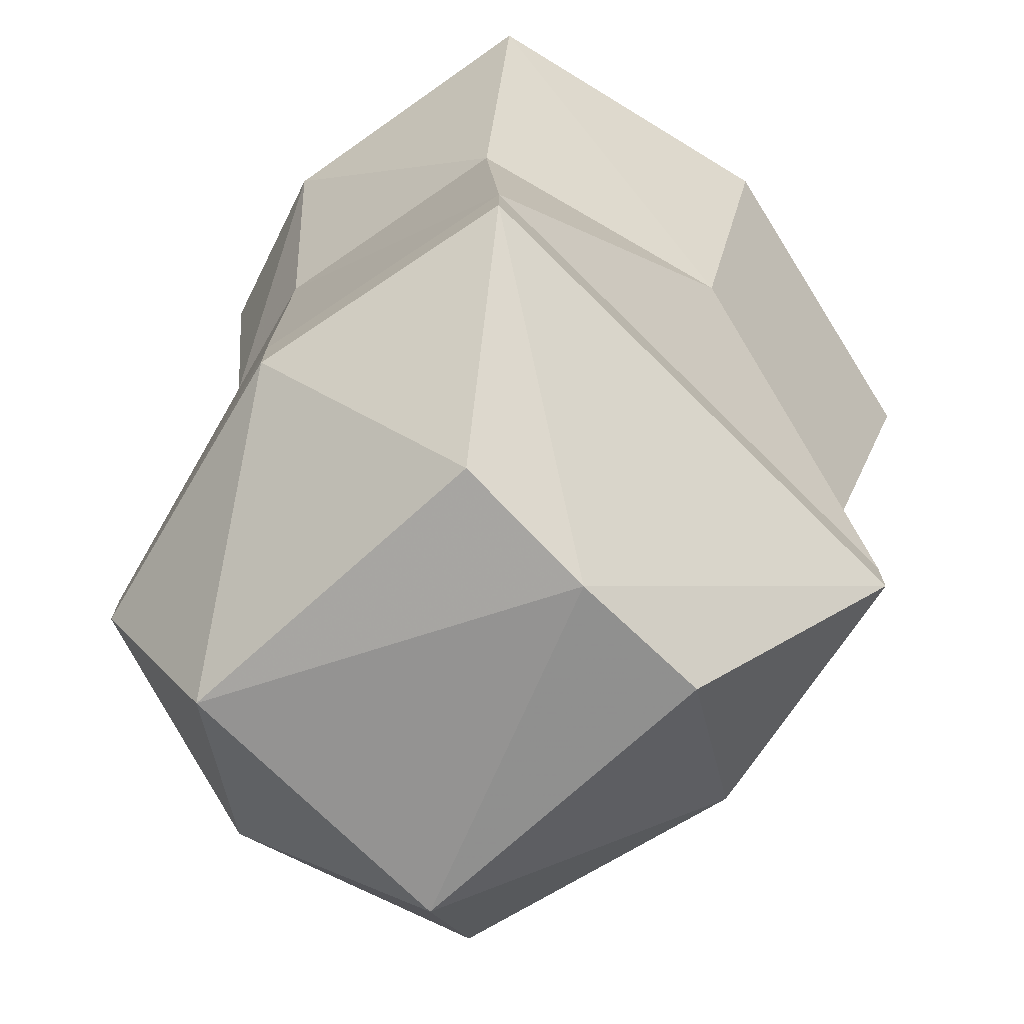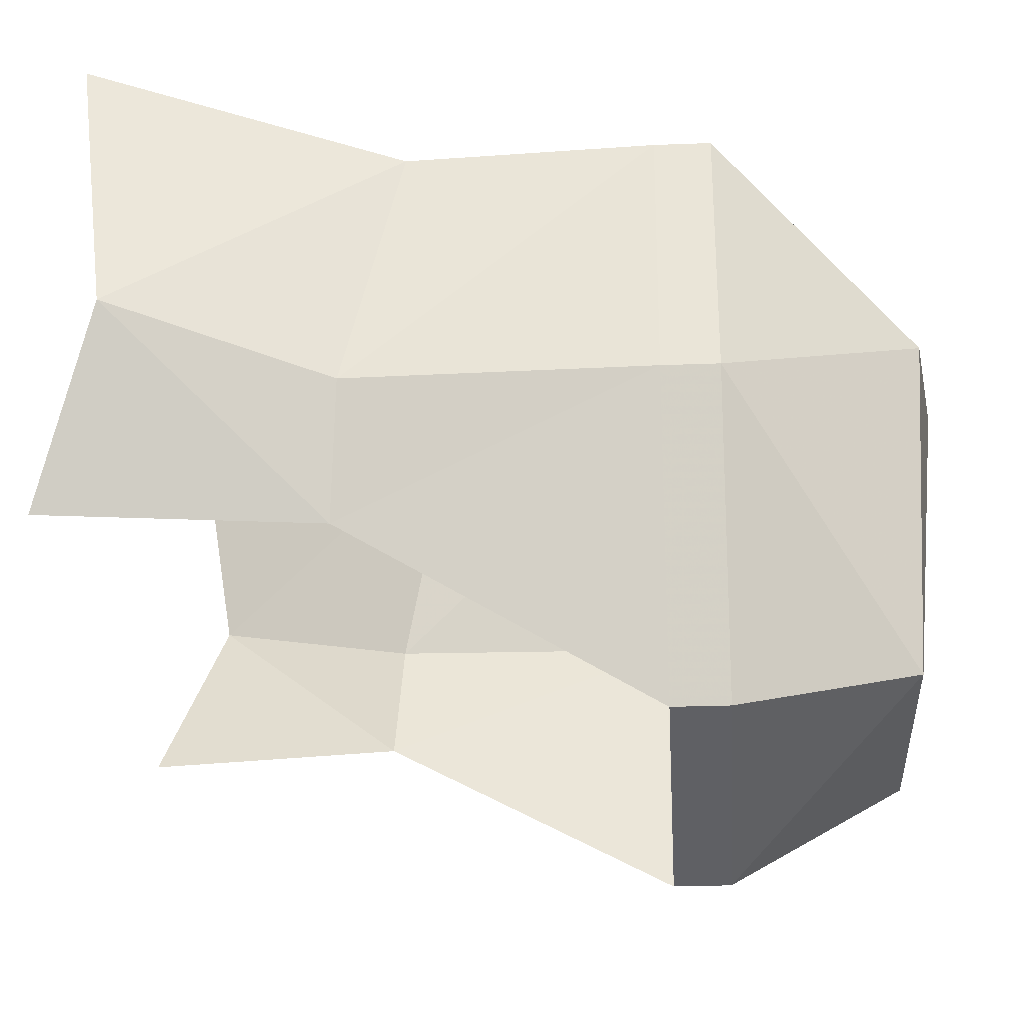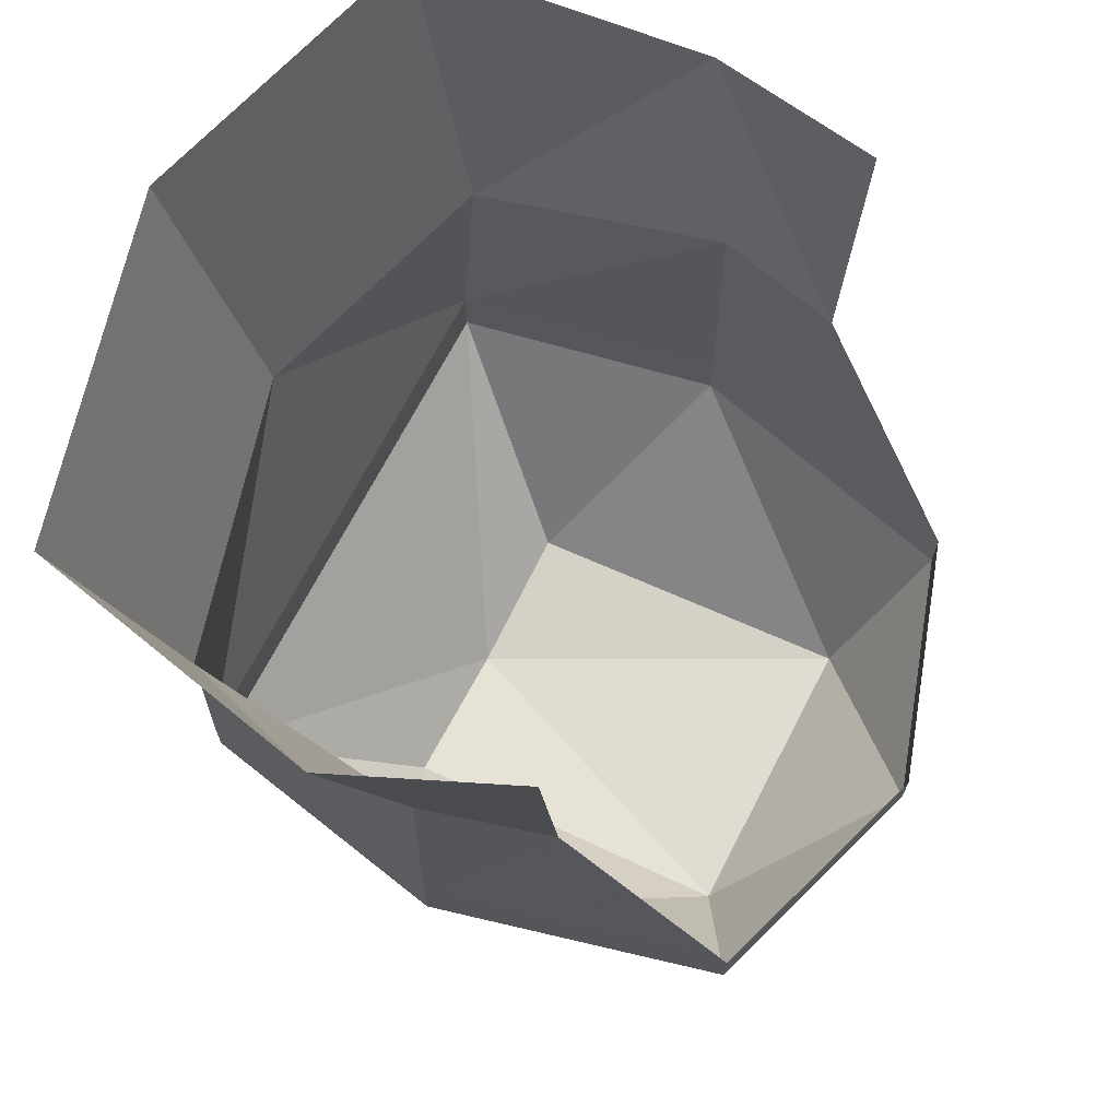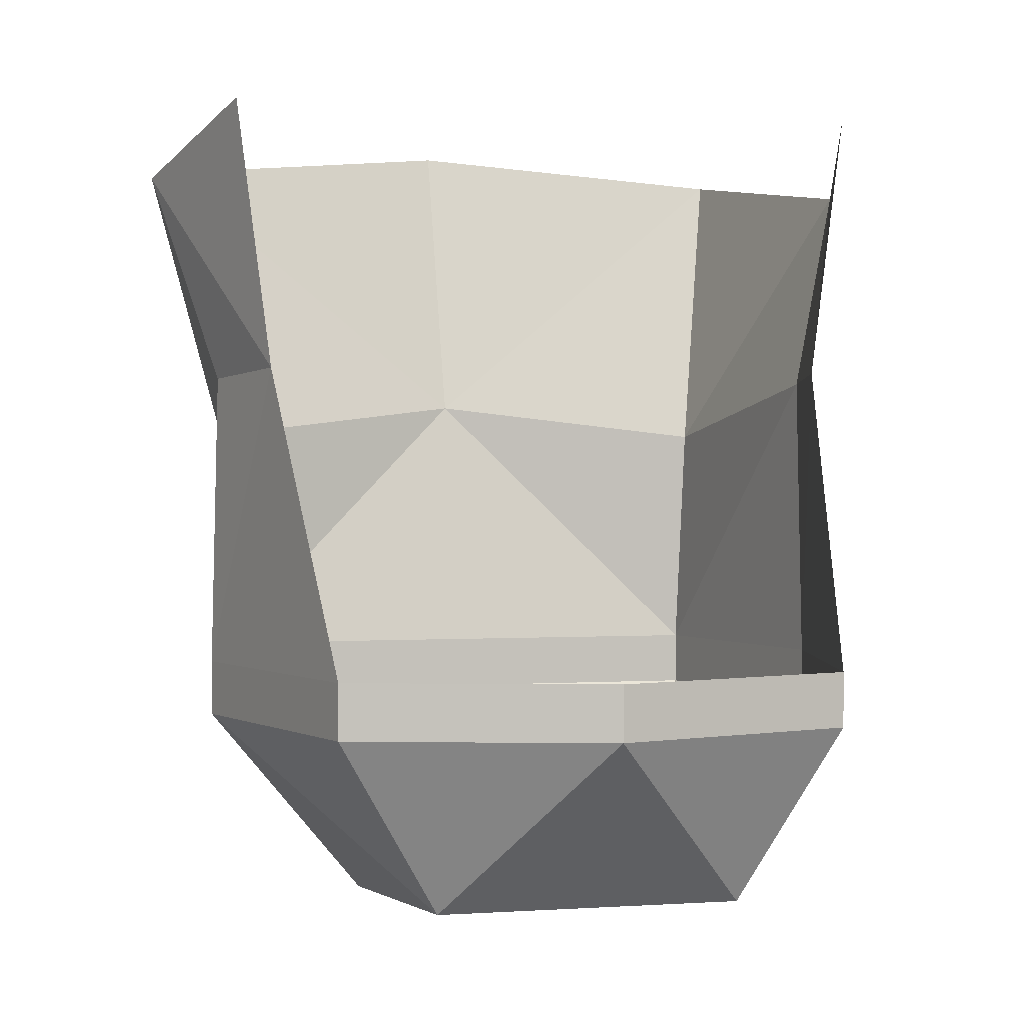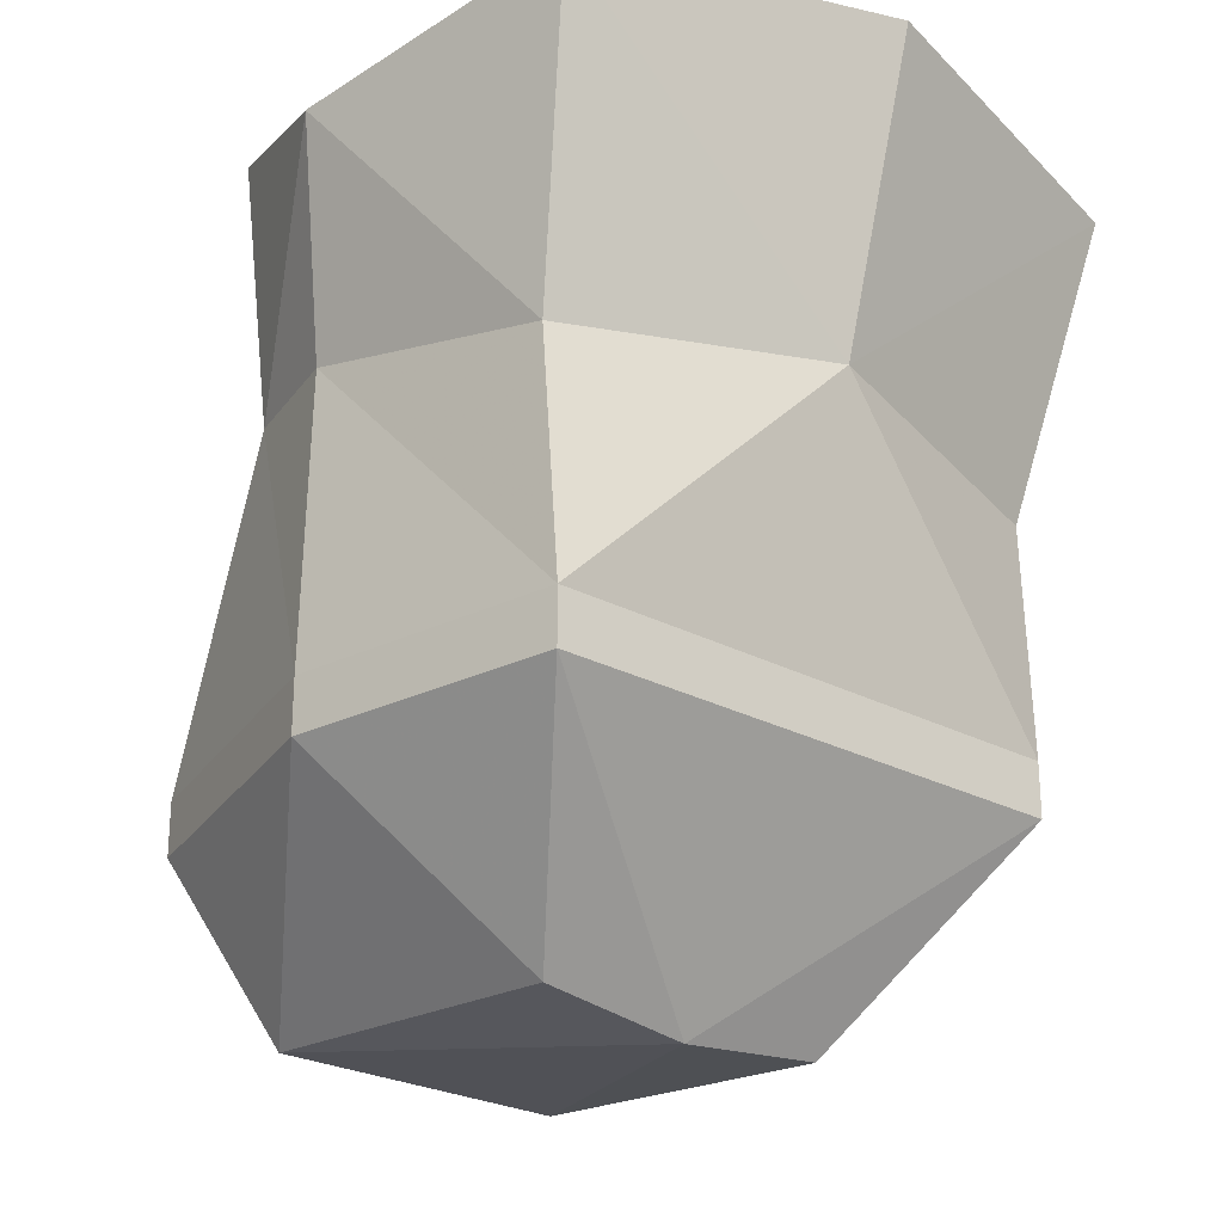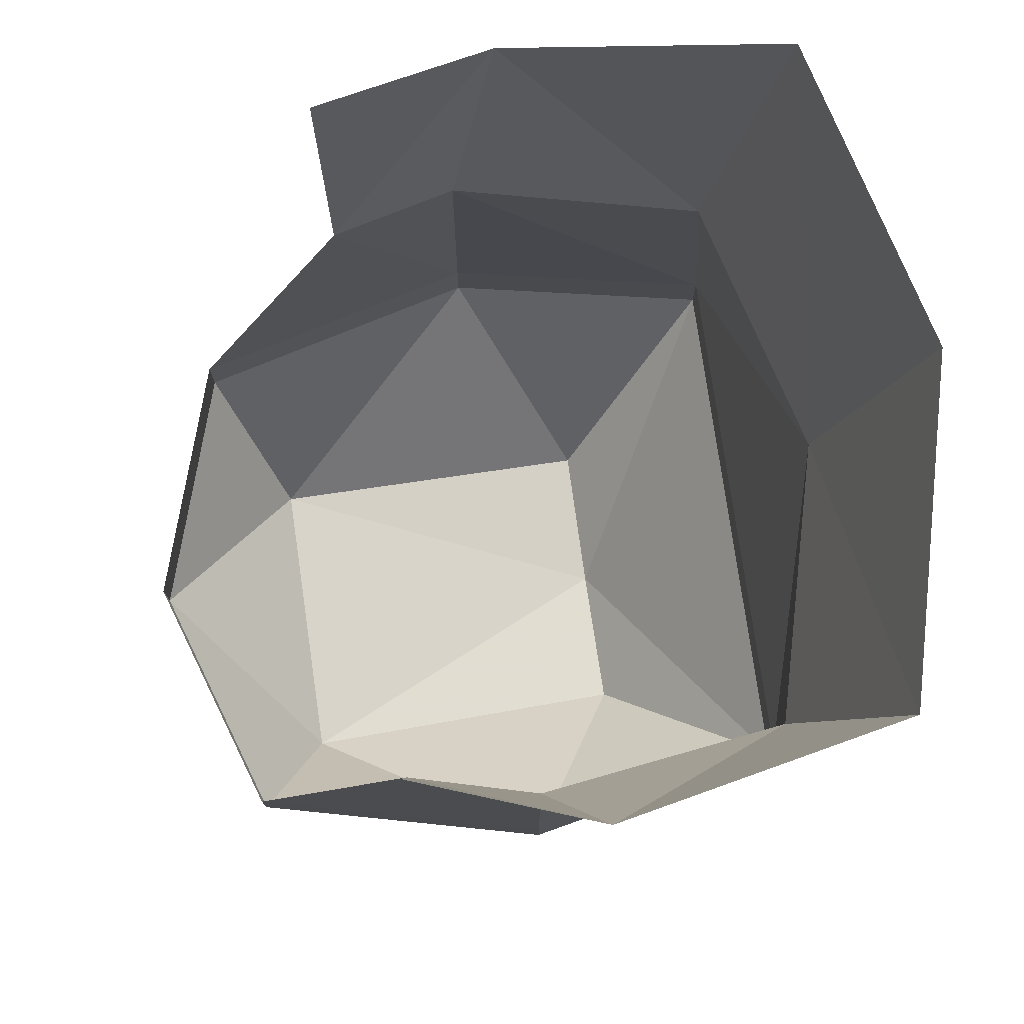
<metadata>
{"format":"obj","ext":"obj","renderer":"f3d","projection":"perspective","resolution":1024,"background":"white","views":[{"elev":-72.3,"azim":-44.9,"up":"+Y"},{"elev":-26.0,"azim":-86.5,"up":"+Z"},{"elev":69.1,"azim":117.3,"up":"+Y"},{"elev":0.9,"azim":165.0,"up":"+Y"},{"elev":-25.5,"azim":-40.5,"up":"+Y"},{"elev":77.0,"azim":-98.2,"up":"+Y"}]}
</metadata>
<code>
o npc/gem_trader/chat
v 40 -46 40
v 22 -76 16
v 48 -46 0
v 48 -38 0
v 40 -38 40
v -40 -46 40
v 0 -78 16
v 21 -72 -35
v 37 -46 -44
v 37 -38 -44
v 42 6 -19
v 47 5 0
v -48 -46 0
v -22 -75 16
v -40 -38 40
v -48 -38 0
v -37 -46 -44
v -24 -72 -35
v 0 -46 -56
v 0 -38 -56
v -37 -38 -44
v -42 6 -19
v -47 5 0
v -56 36 8
v -47 45 -19
v -41 -3 38
v -48 42 50
v 0 2 48
v 0 47 61
v 48 42 50
v 41 -3 38
v 56 36 8
v 47 45 -19
f 1 2 3
f 1 3 4
f 1 4 5
f 1 5 6
f 1 6 7
f 1 7 2
f 2 7 8
f 2 8 3
f 3 8 9
f 3 9 10
f 3 10 4
f 4 10 11
f 4 11 12
f 4 12 5
f 4 5 12
f 4 12 11
f 4 11 10
f 13 14 6
f 13 6 15
f 13 15 16
f 13 16 17
f 13 17 18
f 13 18 14
f 14 18 7
f 14 7 6
f 18 8 7
f 8 18 19
f 8 19 9
f 9 19 20
f 9 20 10
f 18 17 19
f 19 17 21
f 19 21 20
f 16 21 17
f 21 16 22
f 21 22 16
f 16 22 23
f 16 23 22
f 22 23 24
f 22 24 25
f 22 25 24
f 22 24 23
f 23 24 26
f 23 26 24
f 24 26 27
f 24 27 26
f 26 27 28
f 26 28 27
f 27 28 29
f 27 29 28
f 28 29 30
f 28 30 29
f 30 28 31
f 30 31 32
f 30 32 31
f 30 31 28
f 28 31 5
f 28 5 31
f 31 5 12
f 31 12 32
f 31 32 12
f 31 12 5
f 5 15 6
f 15 5 28
f 15 28 26
f 15 26 23
f 15 23 16
f 15 16 23
f 15 23 26
f 15 26 28
f 15 28 5
f 32 12 11
f 32 11 33
f 32 33 11
f 32 11 12

</code>
